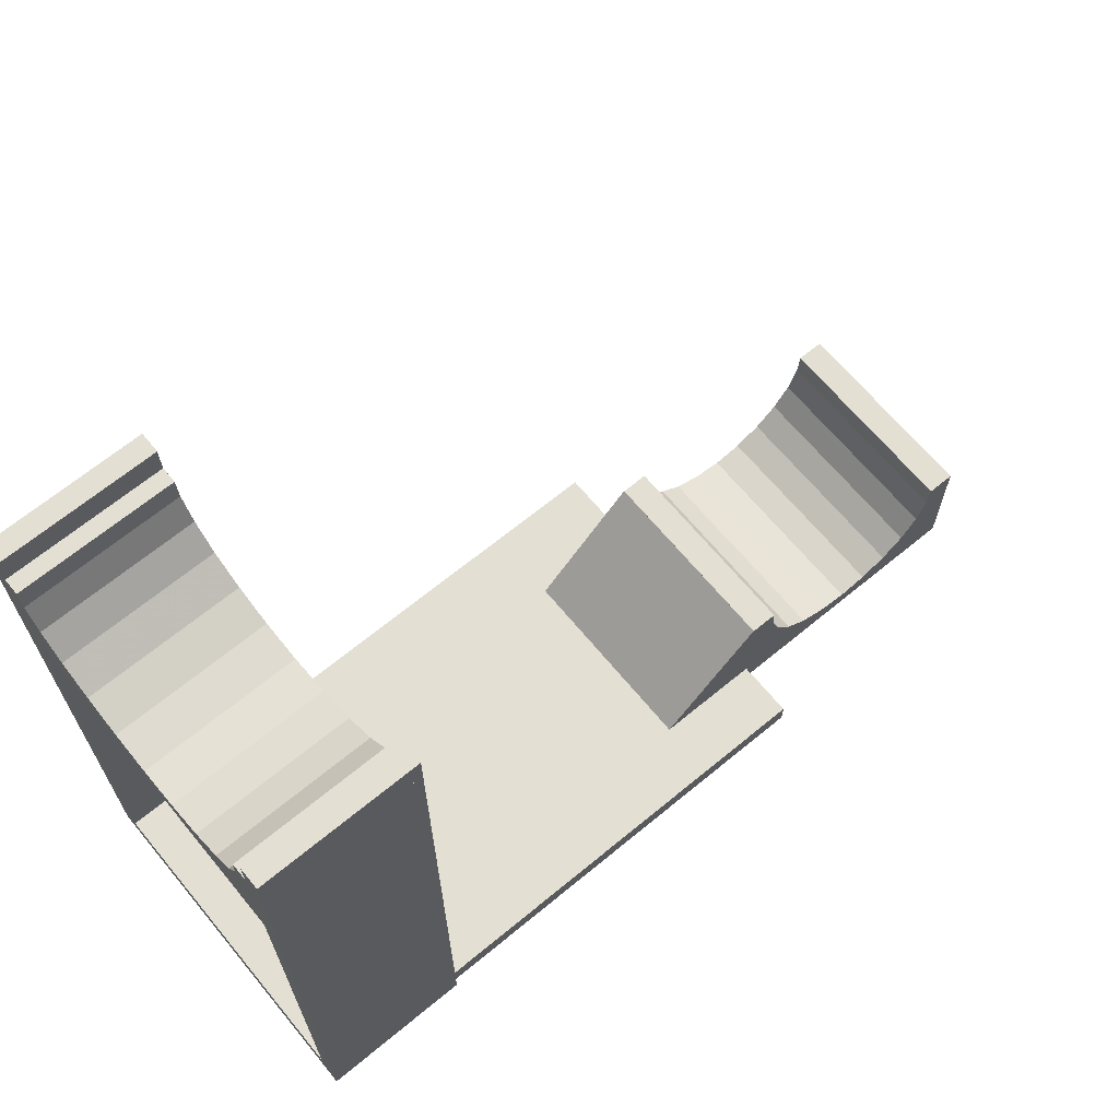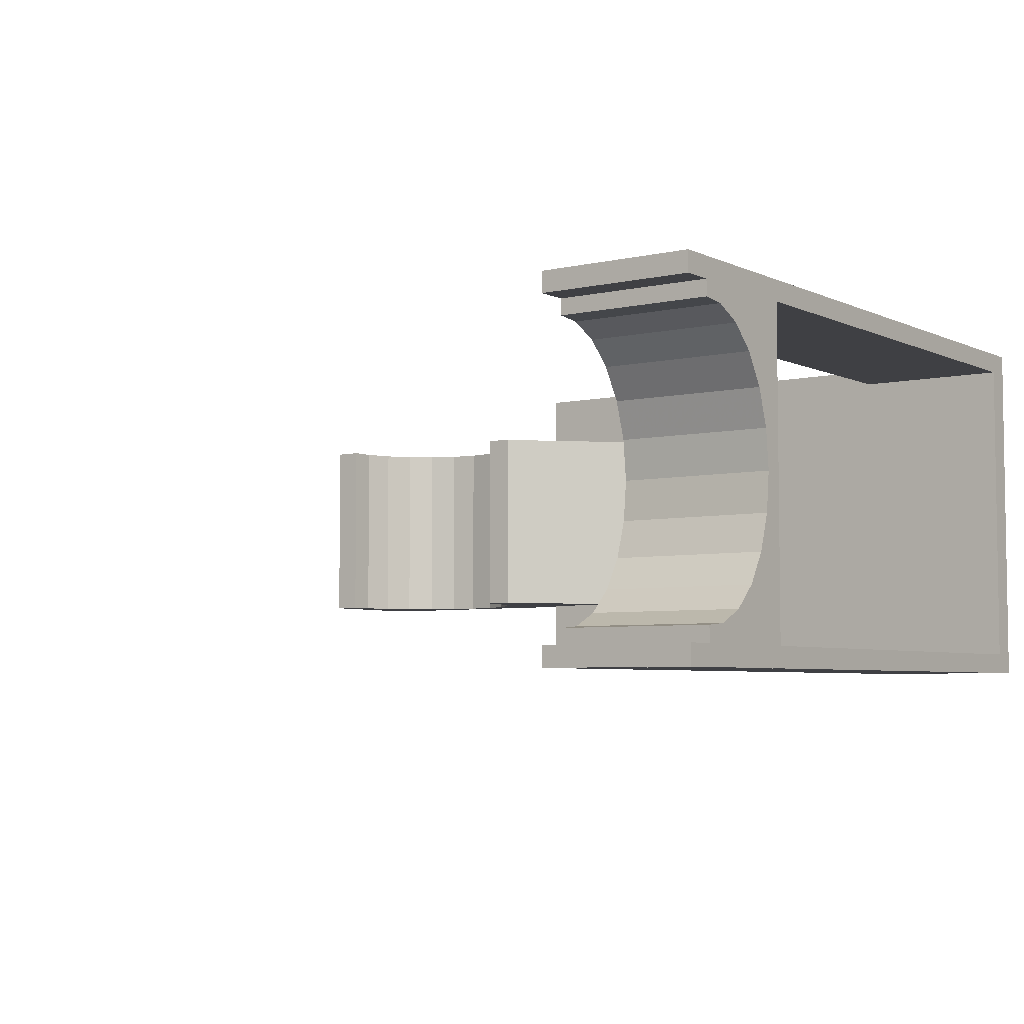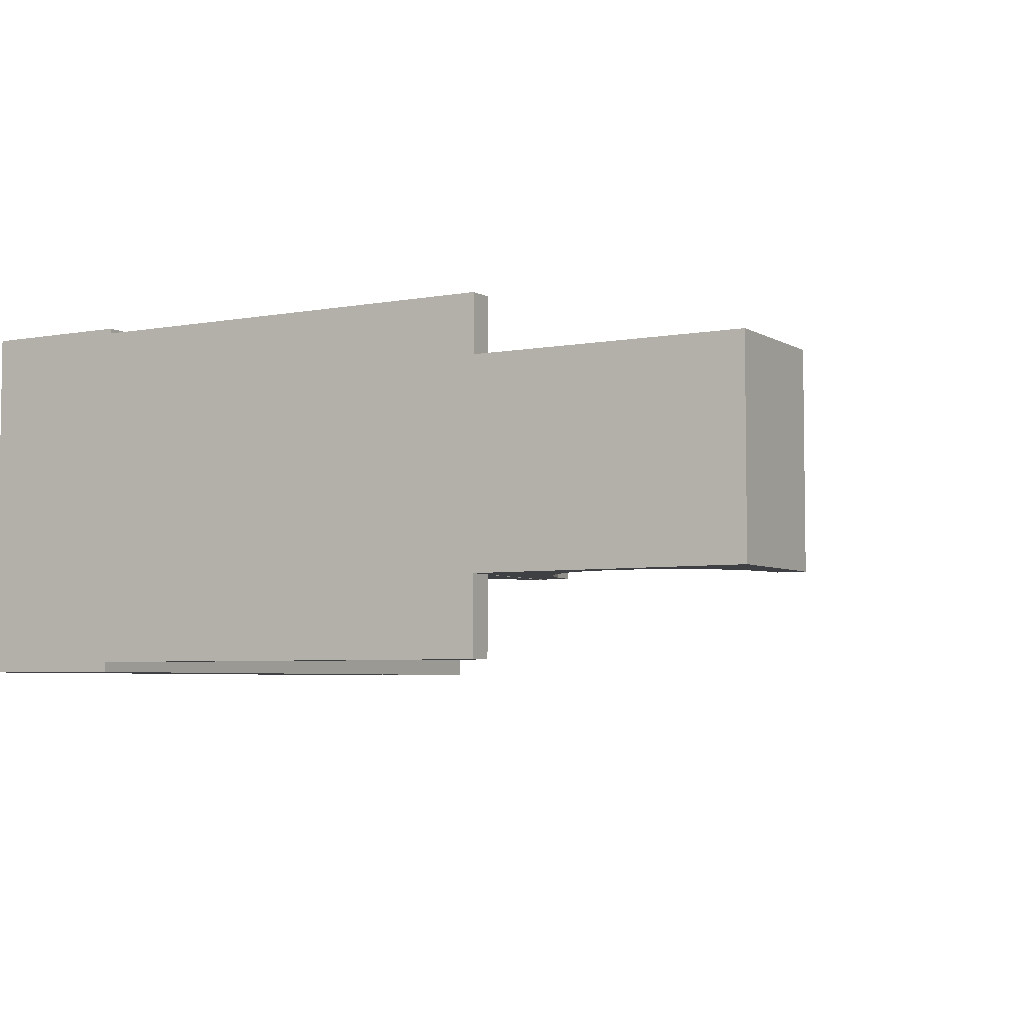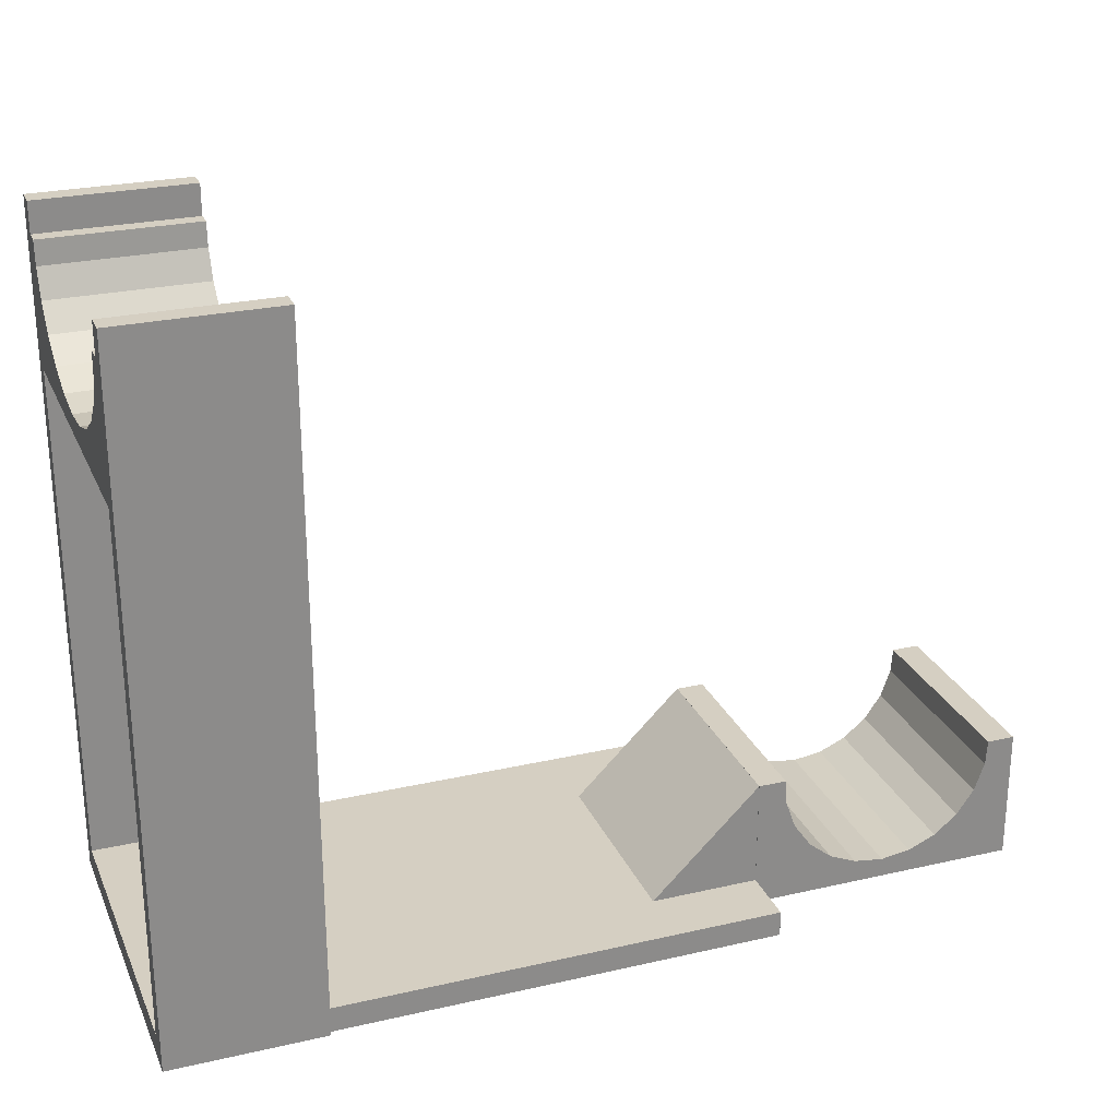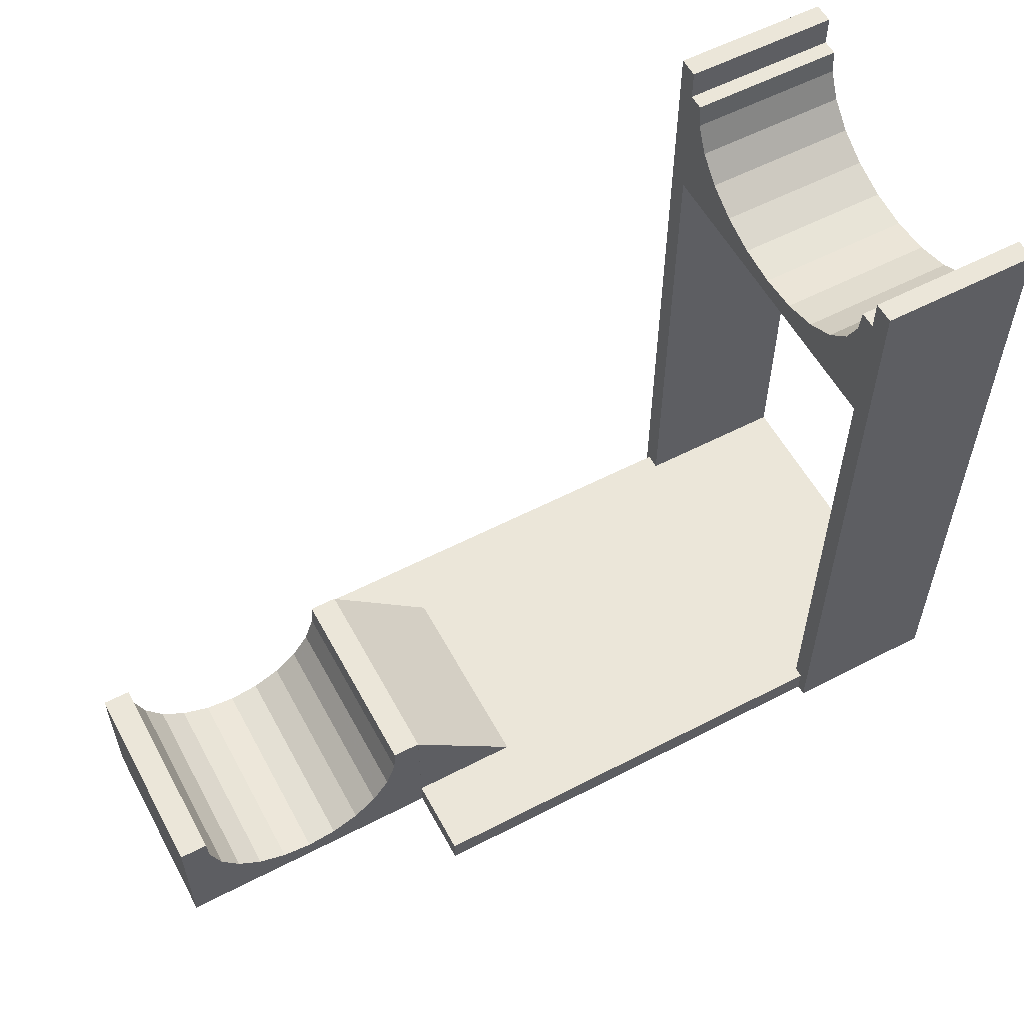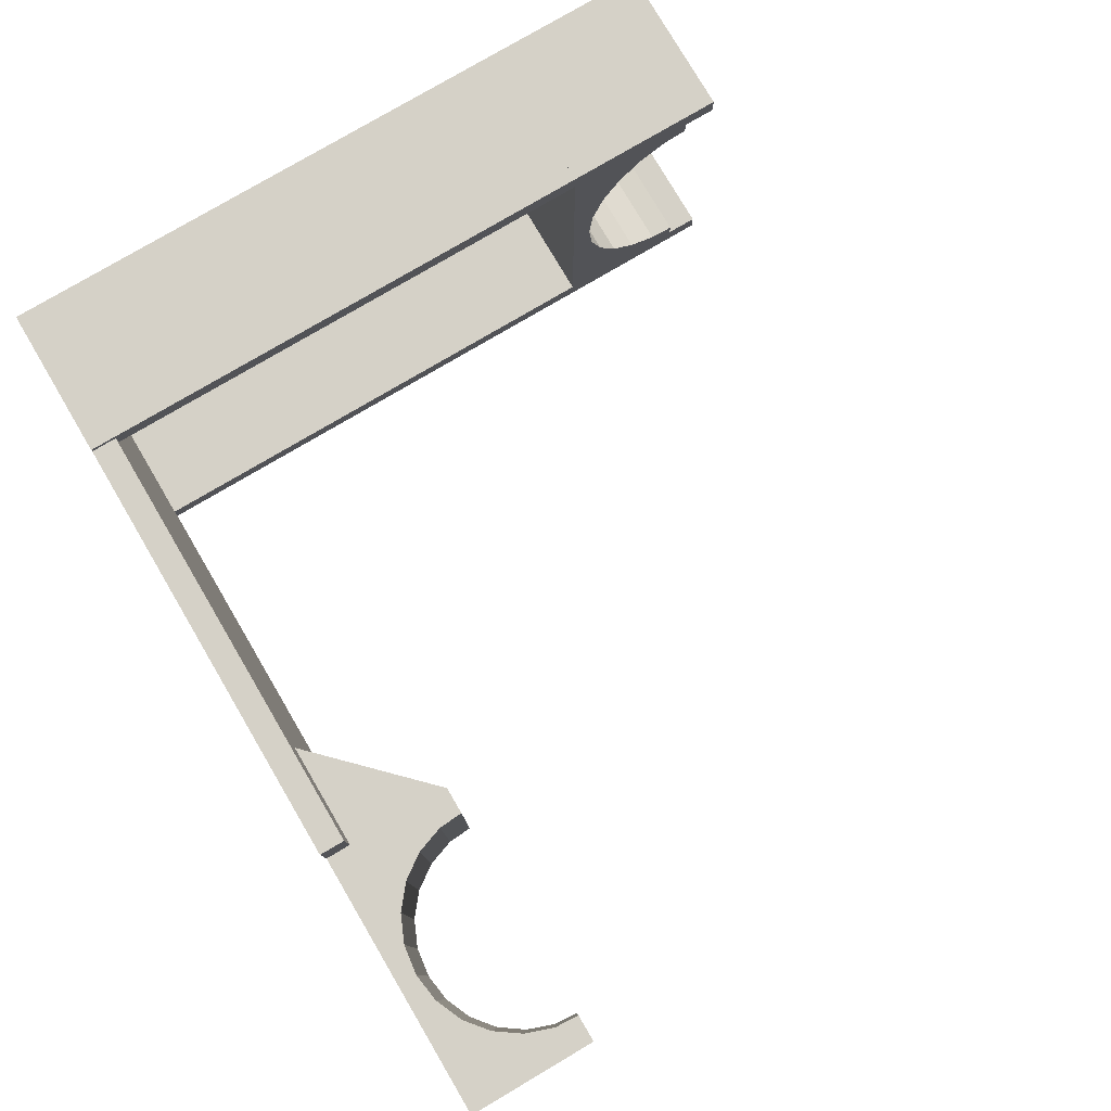
<metadata>
{"format":"obj","ext":"obj","renderer":"f3d","projection":"perspective","resolution":1024,"background":"white","views":[{"elev":66.4,"azim":140.4,"up":"+Z"},{"elev":-5.1,"azim":35.7,"up":"+Y"},{"elev":-4.9,"azim":-149.7,"up":"+Y"},{"elev":25.9,"azim":160.0,"up":"+Z"},{"elev":57.2,"azim":-28.3,"up":"+Z"},{"elev":78.9,"azim":-120.5,"up":"+Y"}]}
</metadata>
<code>
o obj_0
v 82 		-32 		130
v 82 		-32 		130
v 82 		-32 		105
v 82 		-32 		105
v 82 		-24.5 		125.4
v 82 		-24.92 		130
v 82 		-21.93 		120
v 82 		-17.52 		115.3
v 52 		-28 		105
v 52 		-28 		130
v 52 		-28 		136
v 82 		-28 		105
v 52 		-28 		5
v 82 		-28 		5
v 52 		-30 		5
v 52 		-32 		105
v 52 		-32 		130
v 52 		-32 		136
v -35 		-14.55 		5
v -14 		-14.55 		5
v -35 		-14.55 		25.8
v 52 		-30 		0
v 52 		-32 		0
v 82 		-28 		136
v 82 		27.93 		120
v 82 		-32 		136
v -50.66 		25.5 		6.96
v -46.11 		25.5 		10.67
v 82 		30.5 		125.4
v 82 		-32 		0
v -56.05 		25.5 		4.617
v 52 		-32 		130
v 52 		-32 		105
v -61.86 		25.5 		3.816
v -35 		25.5 		25.82
v -35 		25.5 		5
v 82 		-28 		130
v 52 		-24.92 		130
v -35 		-30 		5
v -35 		-30 		0
v 52 		-24.5 		125.4
v 82 		23.52 		115.3
v 82 		17.59 		111.7
v 52 		-21.93 		120
v 52 		-17.52 		115.3
v 82 		3 		108.7
v 82 		30.92 		130
v -35 		25.5 		0
v -88.72 		25.5 		0
v -88.72 		25.5 		25.82
v 82 		34 		130
v -61.86 		-14.5 		3.816
v 82 		34 		105
v -67.67 		25.5 		4.617
v -67.67 		-14.5 		4.617
v -73.06 		-14.5 		6.96
v -77.61 		-14.5 		10.67
v 82 		34 		5
v -73.06 		25.5 		6.96
v 82 		38 		105
v 82 		38 		105
v 82 		38 		130
v 82 		38 		130
v -81 		-14.5 		15.48
v -77.61 		25.5 		10.67
v 82 		38 		0
v -81 		25.5 		15.48
v -82.96 		-14.5 		21.02
v 82 		38 		136
v 82 		34 		136
v -82.96 		25.5 		21.02
v 52 		37 		5
v -35 		37 		5
v -83.29 		-14.5 		25.82
v -35 		25.45 		5
v -14 		25.45 		5
v 52 		34 		5
v -83.29 		25.5 		25.82
v -40.43 		-14.5 		25.82
v -40.76 		-14.5 		21.02
v -40.76 		25.5 		21.02
v -40.43 		25.5 		25.82
v -42.72 		-14.5 		15.48
v -42.72 		25.5 		15.48
v -46.11 		-14.5 		10.67
v -50.66 		-14.5 		6.96
v -56.05 		-14.5 		4.617
v -35 		37 		0
v 52 		37 		0
v -35 		-14.5 		5
v -35 		-14.5 		25.8
v -35 		-14.5 		25.82
v 52 		27.93 		120
v -35 		-14.5 		0
v 52 		30.5 		125.4
v -88.72 		-14.5 		25.82
v -88.72 		-14.5 		0
v 52 		30.92 		130
v 52 		-11.59 		111.7
v 52 		34 		130
v 52 		-4.577 		109.5
v 52 		34 		105
v 52 		3 		108.7
v 52 		10.58 		109.5
v 52 		38 		130
v 52 		38 		130
v 52 		38 		105
v 52 		38 		105
v 52 		17.59 		111.7
v 52 		38 		136
v 52 		23.52 		115.3
v 52 		34 		136
v 52 		38 		0
v 82 		-11.59 		111.7
v 82 		-4.577 		109.5
v 82 		10.58 		109.5
v -35 		25.45 		25.8
g group_0_3888547
f 19 20 21
f 117 91 76
f 20 76 91
f 20 91 21
f 90 19 21
f 90 21 91
f 117 76 75
g group_0_15277357
f 1 2 3
f 1 3 4
f 6 37 5
f 9 12 14
f 9 14 13
f 15 16 9
f 13 15 9
f 10 41 16
f 16 17 10
f 11 10 17
f 11 17 18
f 15 22 23
f 15 23 16
f 24 11 18
f 24 18 26
f 30 23 22
f 28 36 27
f 2 32 33
f 2 33 3
f 31 27 48
f 2 1 17
f 2 17 32
f 16 4 3
f 16 3 33
f 48 27 36
f 35 36 81
f 18 17 1
f 18 1 26
f 23 30 16
f 4 16 30
f 1 4 37
f 5 4 7
f 58 14 30
f 6 38 37
f 10 37 38
f 30 14 4
f 14 12 4
f 12 7 4
f 5 37 4
f 26 1 37
f 26 37 24
f 13 20 15
f 39 15 20
f 39 20 19
f 5 41 38
f 5 38 6
f 40 94 22
f 39 40 22
f 39 22 15
f 41 5 7
f 41 7 44
f 32 17 16
f 32 16 33
f 42 43 53
f 44 7 8
f 44 8 45
f 25 42 53
f 8 99 45
f 44 16 41
f 38 41 10
f 58 13 14
f 24 37 10
f 24 10 11
f 48 49 34
f 34 31 48
f 54 34 49
f 50 71 49
f 47 29 51
f 52 34 54
f 52 54 55
f 29 25 60
f 53 60 25
f 55 54 59
f 55 59 56
f 60 61 62
f 60 62 63
f 64 97 57
f 57 97 56
f 56 59 65
f 56 65 57
f 67 64 57
f 67 57 65
f 70 51 63
f 69 70 63
f 60 63 51
f 51 29 60
f 53 58 60
f 66 60 58
f 71 68 64
f 71 64 67
f 64 68 97
f 96 68 74
f 36 76 73
f 75 76 36
f 72 73 76
f 72 76 77
f 68 71 78
f 68 78 74
f 45 9 44
f 81 80 79
f 81 79 82
f 9 16 44
f 99 9 45
f 80 81 84
f 80 84 83
f 83 84 28
f 83 28 85
f 87 94 86
f 86 90 85
f 85 28 27
f 85 27 86
f 86 27 31
f 86 31 87
f 83 85 90
f 80 83 90
f 90 91 80
f 79 80 91
f 79 91 92
f 87 31 34
f 87 34 52
f 72 89 88
f 72 88 73
f 12 53 46
f 52 94 87
f 55 56 97
f 52 55 97
f 97 94 52
f 90 86 94
f 30 66 58
f 97 68 96
f 102 53 9
f 12 9 53
f 98 100 95
f 105 108 100
f 110 105 100
f 54 49 59
f 95 108 93
f 99 101 9
f 65 59 49
f 105 106 107
f 105 107 108
f 67 65 49
f 111 102 109
f 72 102 108
f 102 93 108
f 77 102 72
f 95 100 108
f 110 100 112
f 71 67 49
f 78 71 50
f 89 72 113
f 108 113 72
f 93 102 111
f 69 110 112
f 69 112 70
f 82 35 81
f 81 36 84
f 84 36 28
f 42 111 109
f 42 109 43
f 9 101 103
f 104 102 103
f 109 102 104
f 102 9 103
f 30 22 66
f 42 93 111
f 114 99 8
f 113 66 89
f 101 46 103
f 115 101 99
f 115 99 114
f 47 100 98
f 46 101 115
f 51 100 47
f 76 20 77
f 20 13 77
f 58 77 13
f 116 104 103
f 116 103 46
f 48 89 94
f 89 66 22
f 43 109 104
f 43 104 116
f 25 93 42
f 29 95 93
f 29 93 25
f 22 94 89
f 88 89 48
f 90 94 19
f 39 19 40
f 95 29 47
f 95 47 98
f 40 19 94
f 112 100 51
f 112 51 70
f 53 102 77
f 53 77 58
f 88 48 73
f 36 73 48
f 61 107 106
f 61 106 62
f 36 35 117
f 36 117 75
f 106 105 63
f 106 63 62
f 61 60 108
f 61 108 107
f 91 117 92
f 35 92 117
f 50 49 97
f 50 97 96
f 69 63 105
f 69 105 110
f 66 108 60
f 113 108 66
f 50 96 78
f 74 78 96
f 79 35 82
f 92 35 79
f 114 8 12
f 7 12 8
f 49 48 97
f 94 97 48
f 12 46 115
f 115 114 12
f 46 53 116
f 43 116 53

</code>
